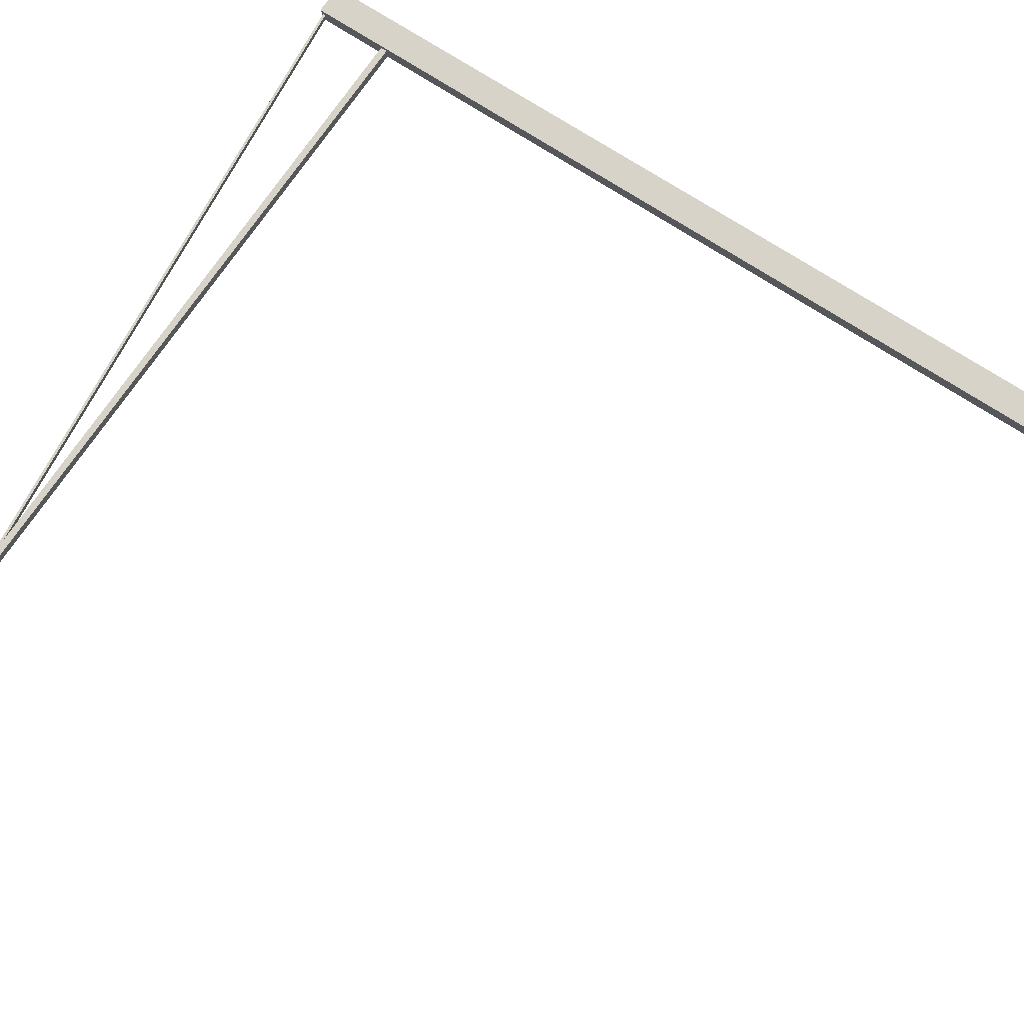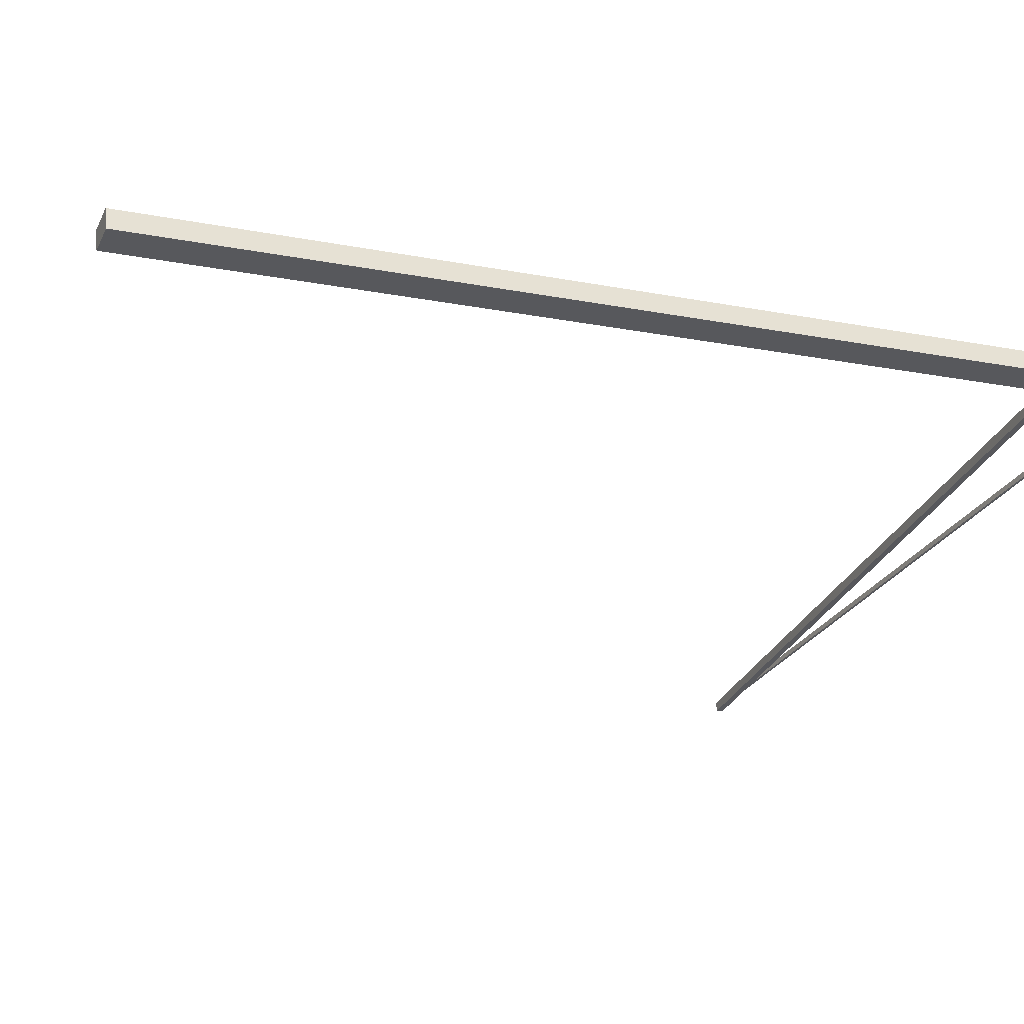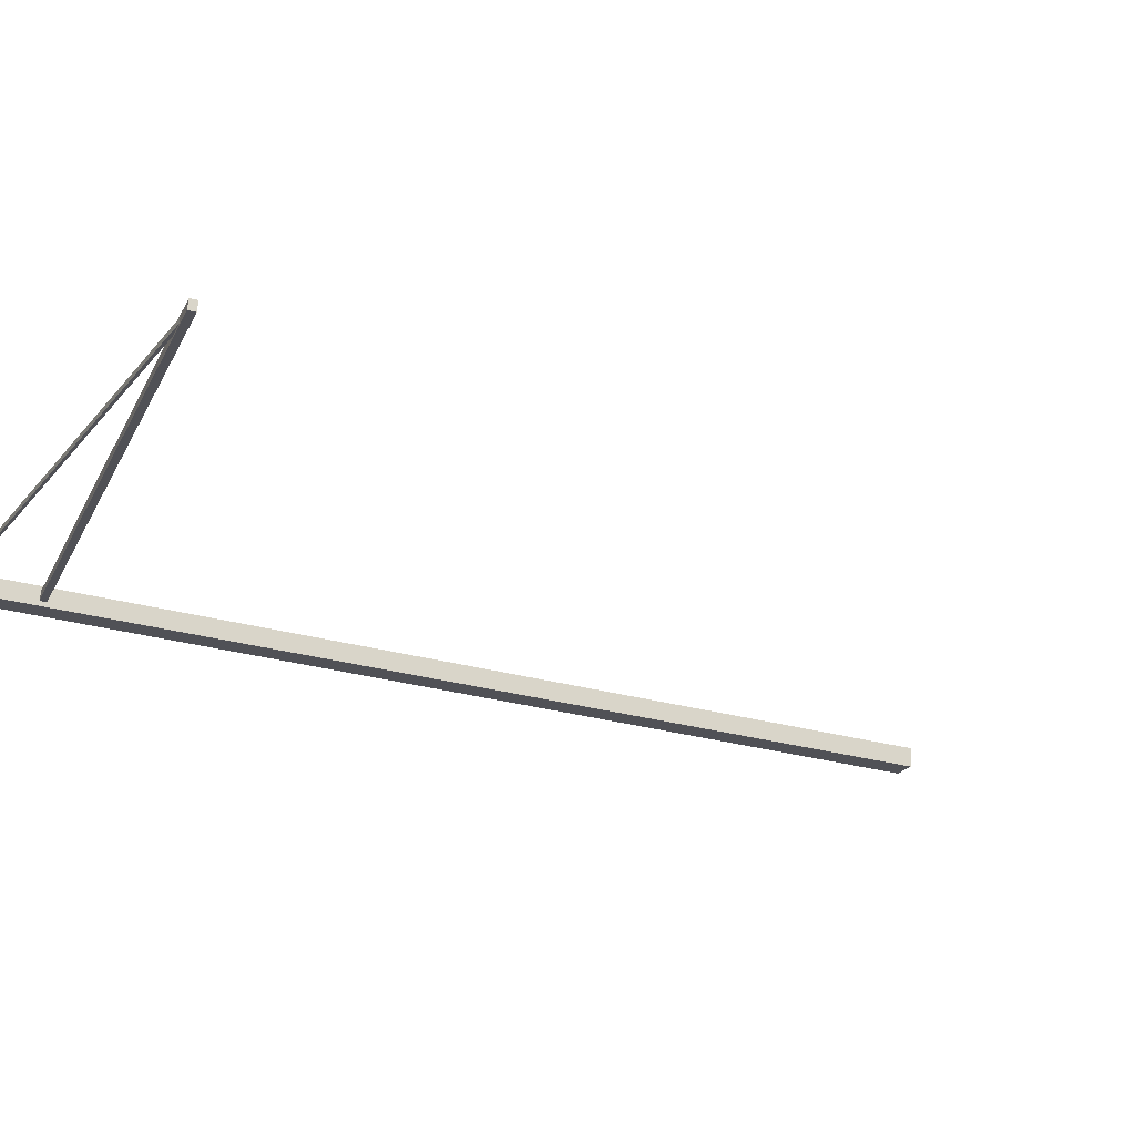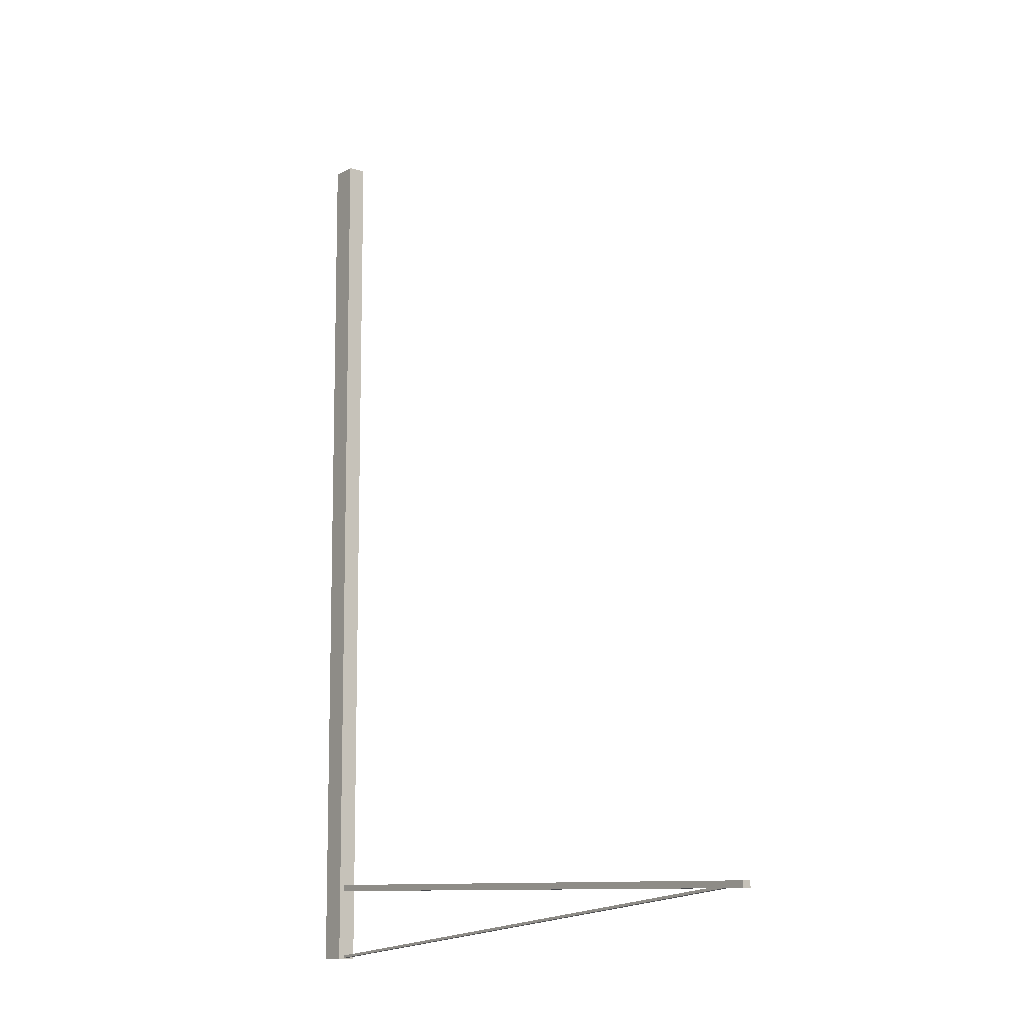
<metadata>
{"format":"obj","ext":"obj","renderer":"f3d","projection":"perspective","resolution":1024,"background":"white","views":[{"elev":60.4,"azim":-53.2,"up":"+Y"},{"elev":-15.9,"azim":67.1,"up":"+Y"},{"elev":-34.2,"azim":-109.5,"up":"+Y"},{"elev":-10.3,"azim":-111.9,"up":"+Z"}]}
</metadata>
<code>
o _0AD_tower_rolex_SUB1_Scene.408
v -1.637e+04 -4.78e+04 -134.5
v -1.636e+04 -4.781e+04 -821.6
v -1.637e+04 -4.78e+04 -821.6
v -1.636e+04 -4.781e+04 -134.5
v -1.635e+04 -4.779e+04 -821.6
v -1.634e+04 -4.781e+04 -821.6
v -1.635e+04 -4.779e+04 -134.5
v -1.634e+04 -4.781e+04 -134.5
v -1.636e+04 -4.781e+04 -765.9
v -1.684e+04 -4.792e+04 -765.9
v -1.684e+04 -4.793e+04 -765.9
v -1.636e+04 -4.78e+04 -765.9
v -1.684e+04 -4.792e+04 -760.9
v -1.636e+04 -4.78e+04 -760.9
v -1.636e+04 -4.781e+04 -760.9
v -1.684e+04 -4.793e+04 -760.9
v -1.636e+04 -4.78e+04 -821.2
v -1.683e+04 -4.792e+04 -765.3
v -1.682e+04 -4.793e+04 -765.3
v -1.636e+04 -4.78e+04 -821.2
v -1.683e+04 -4.792e+04 -763.3
v -1.636e+04 -4.78e+04 -819.3
v -1.636e+04 -4.78e+04 -819.3
v -1.682e+04 -4.793e+04 -763.3
f 1 3 2
f 2 4 1
f 5 7 6
f 6 7 8
f 7 1 8
f 1 4 8
f 7 5 3
f 3 1 7
f 6 2 5
f 2 3 5
f 6 4 2
f 4 6 8
f 9 11 10
f 9 10 12
f 13 15 14
f 15 13 16
f 11 16 10
f 10 16 13
f 12 10 13
f 12 13 14
f 12 14 9
f 9 14 15
f 9 16 11
f 16 9 15
f 17 19 18
f 17 18 20
f 21 23 22
f 23 21 24
f 18 19 24
f 18 24 21
f 21 20 18
f 20 21 22
f 17 20 22
f 17 22 23
f 24 17 23
f 17 24 19

</code>
